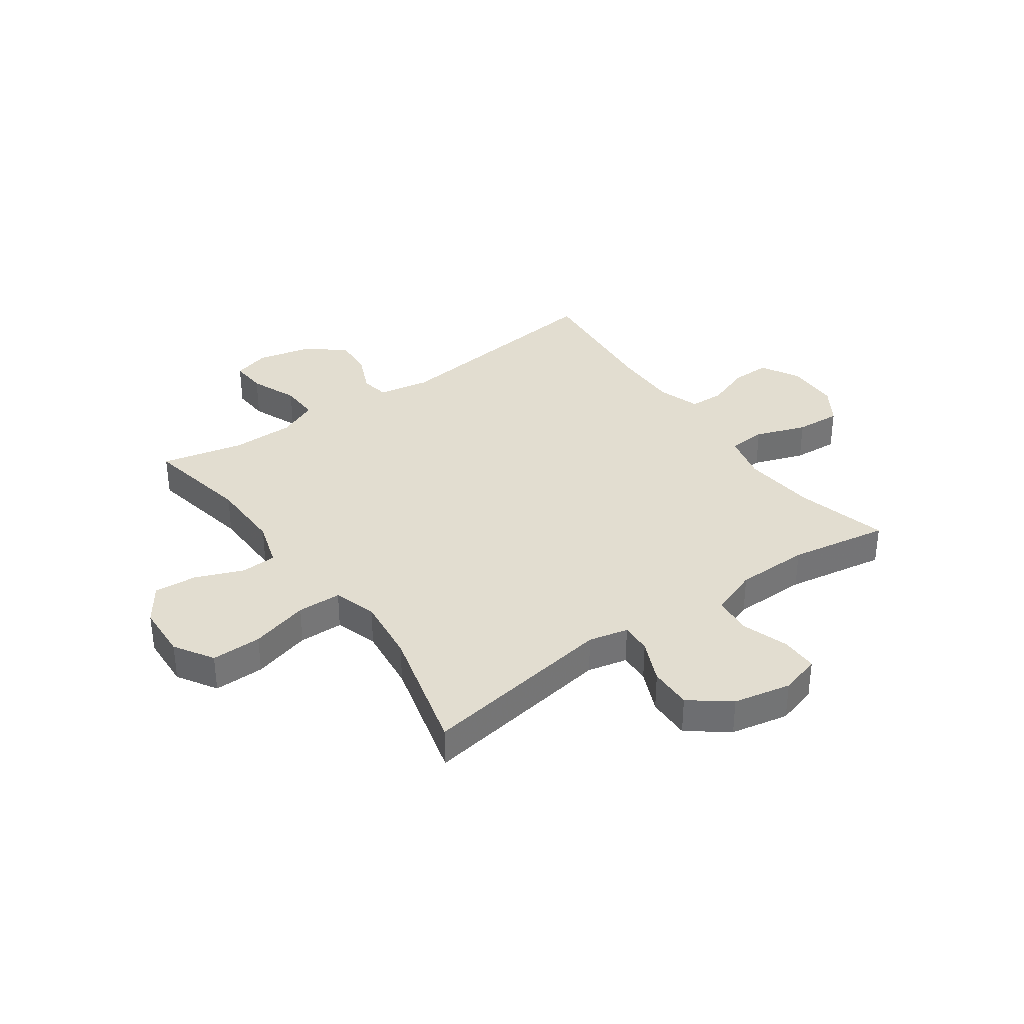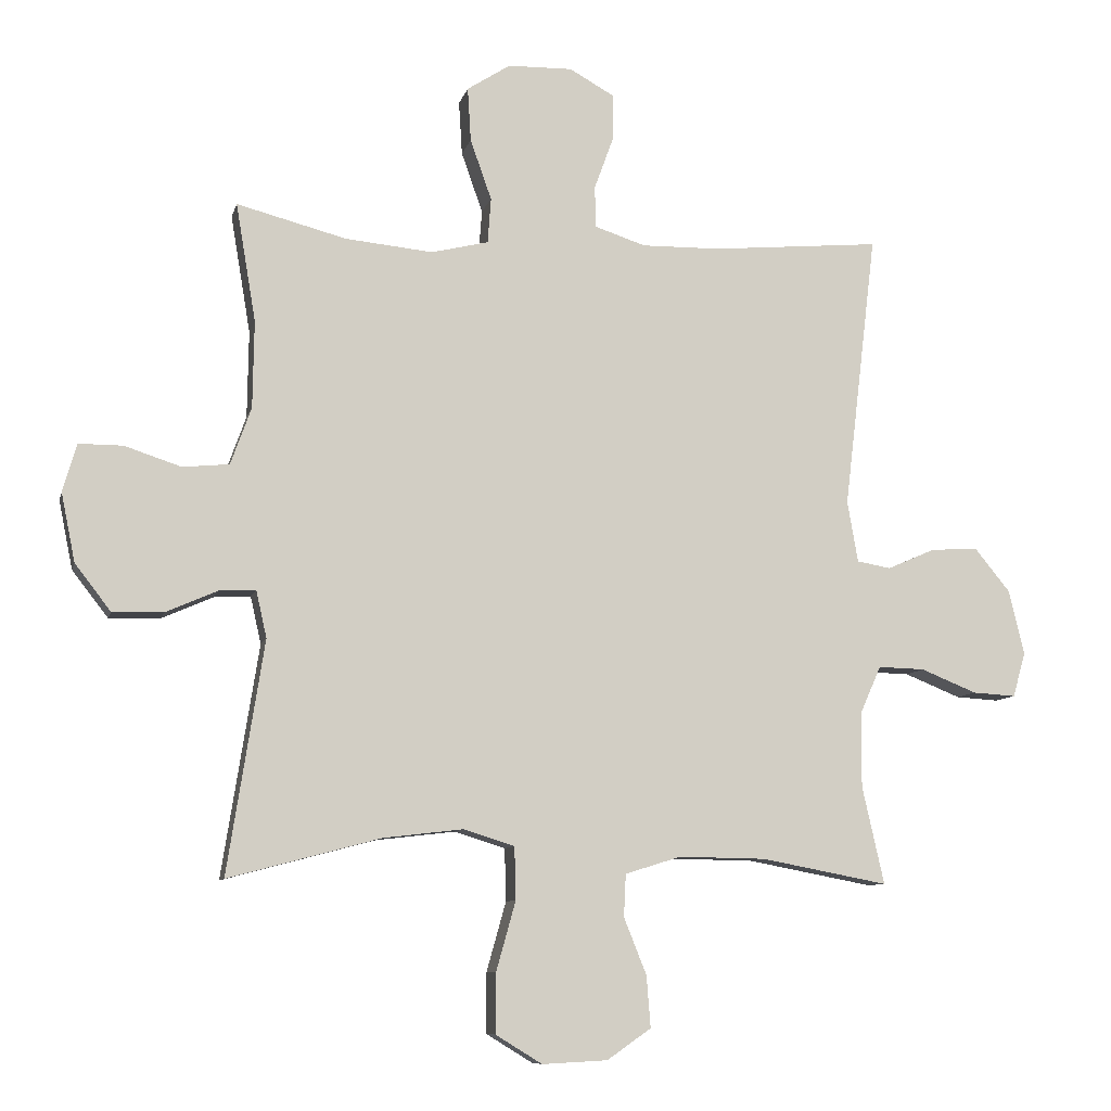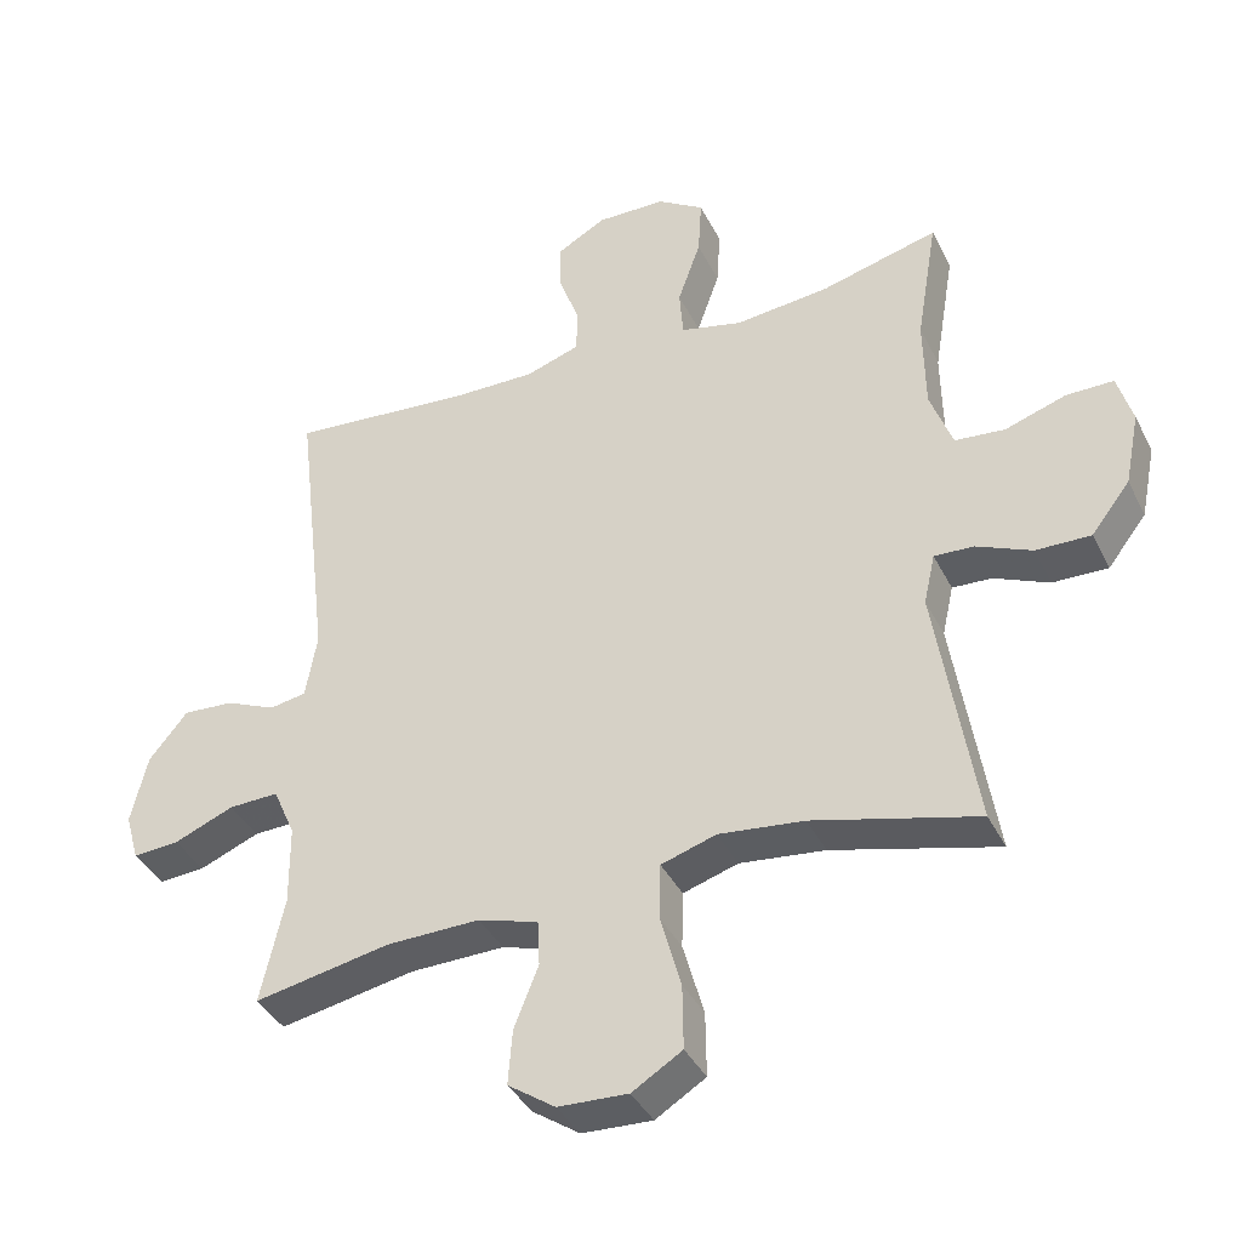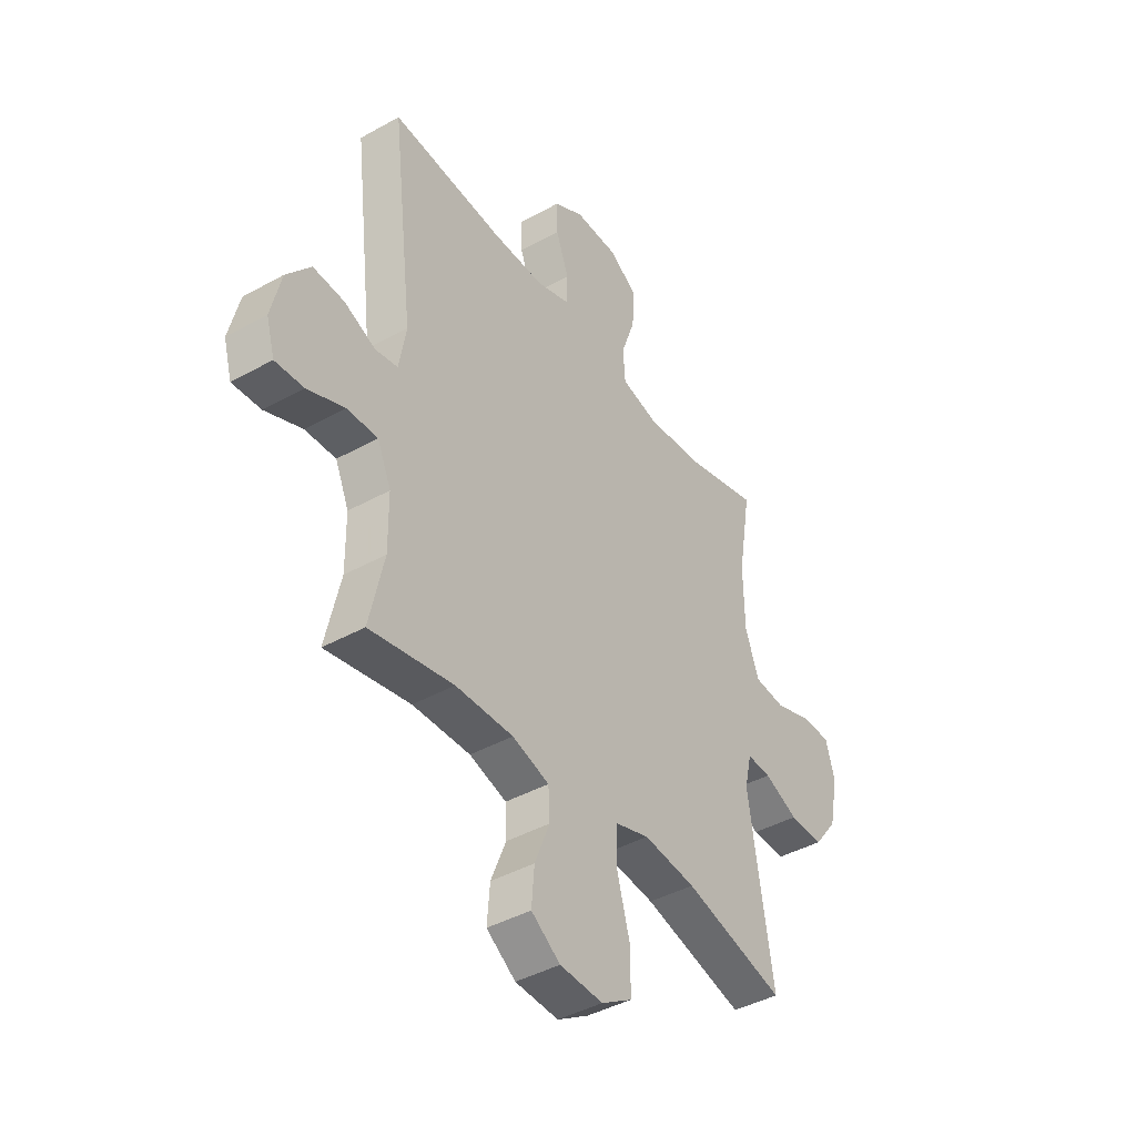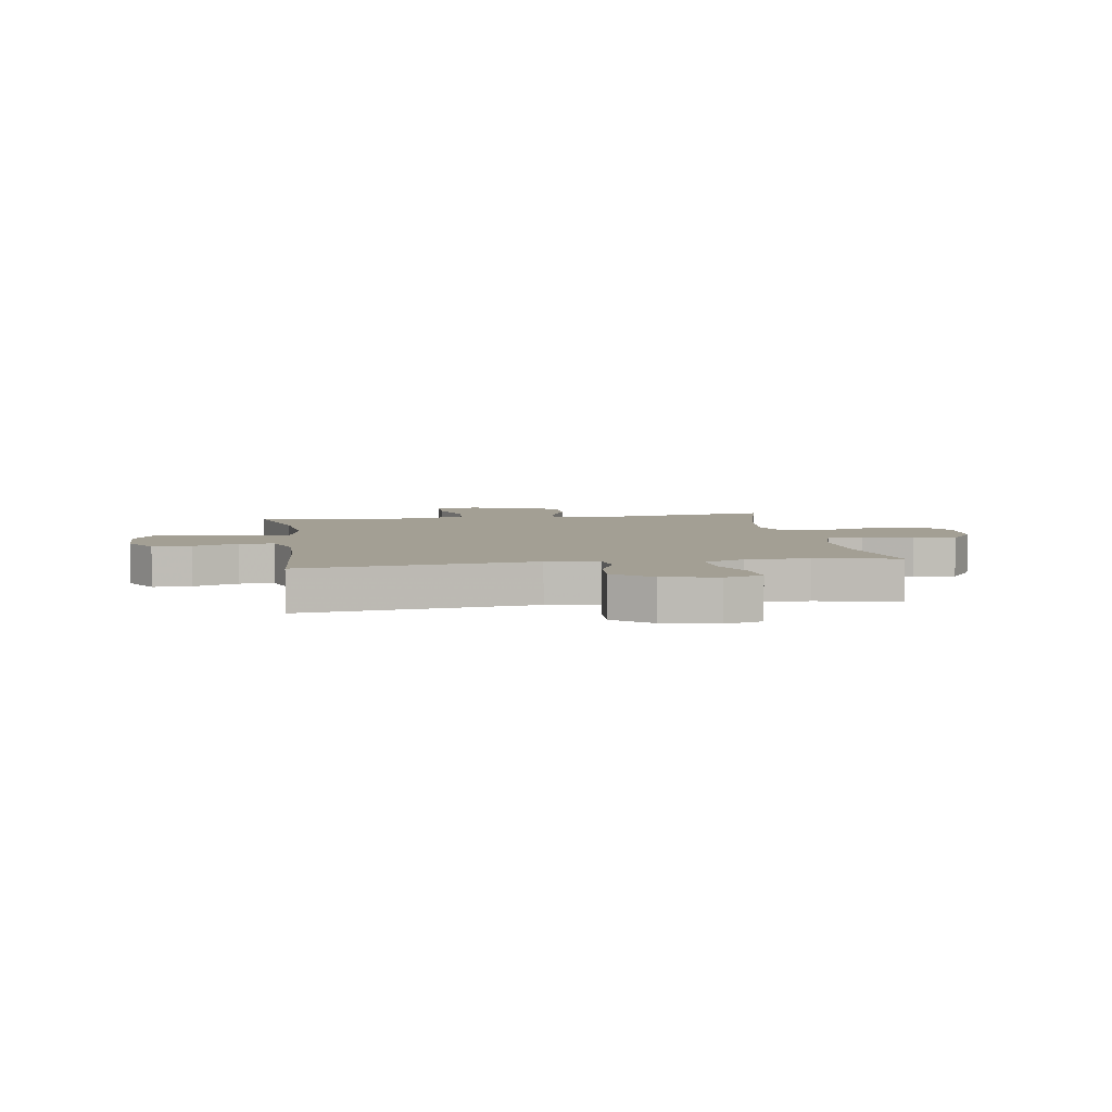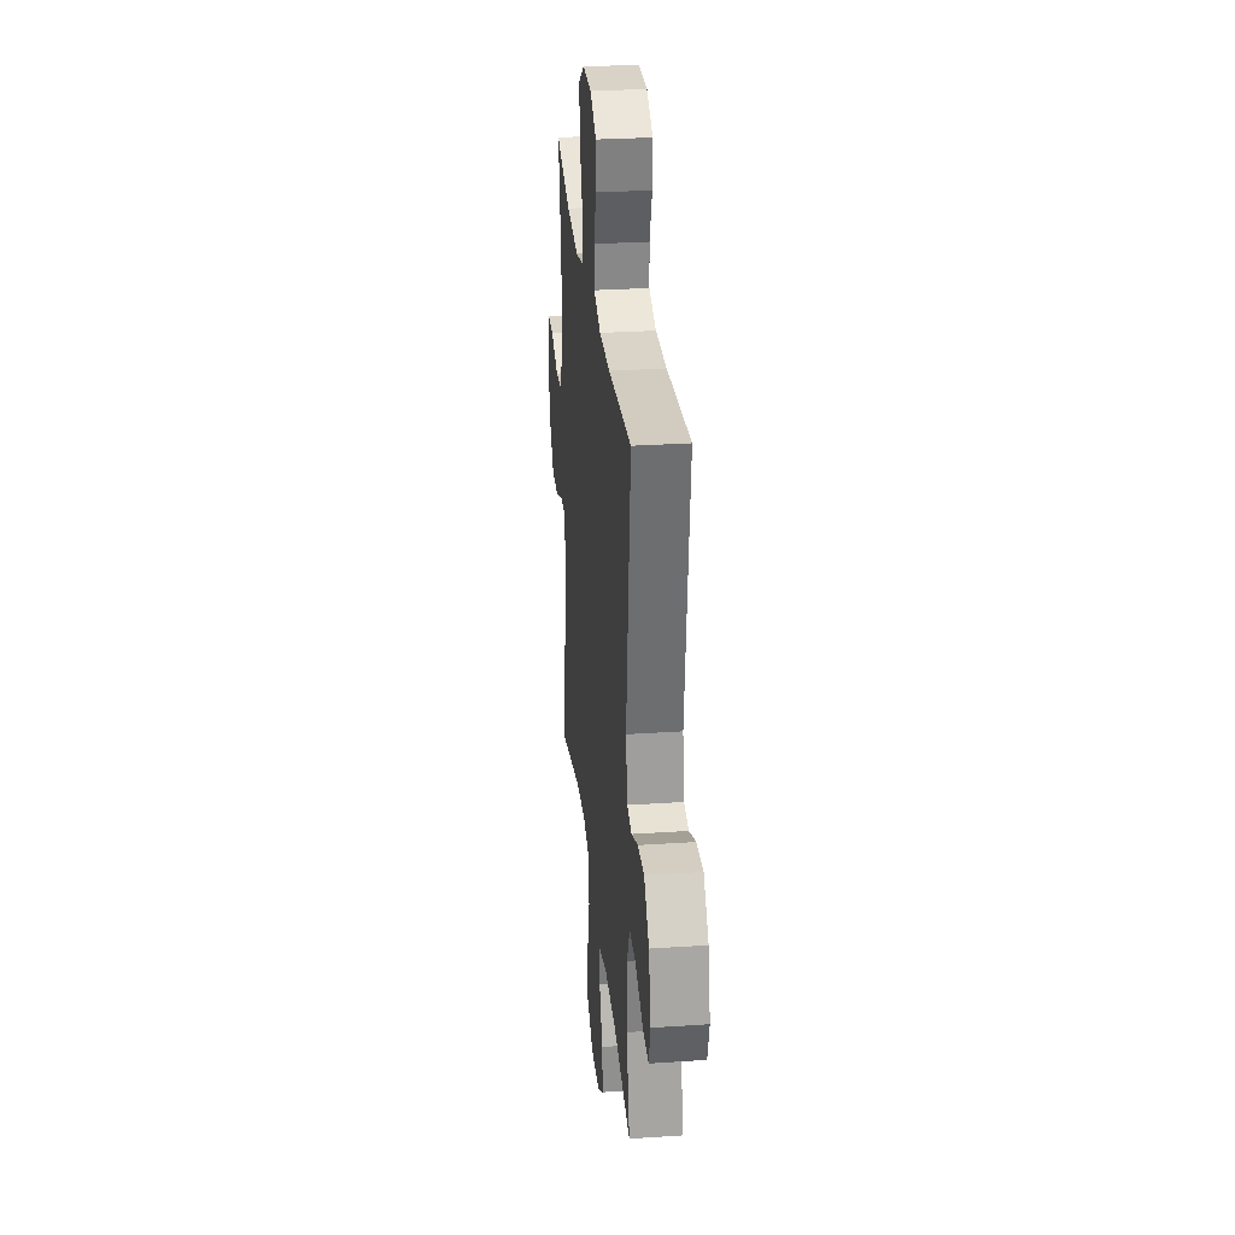
<metadata>
{"format":"obj","ext":"obj","renderer":"f3d","projection":"perspective","resolution":1024,"background":"white","views":[{"elev":35.4,"azim":-125.4,"up":"+Y"},{"elev":-8.8,"azim":-13.0,"up":"+Z"},{"elev":-39.0,"azim":-155.5,"up":"+Z"},{"elev":-41.9,"azim":123.9,"up":"+Z"},{"elev":5.4,"azim":80.8,"up":"+Y"},{"elev":29.4,"azim":84.3,"up":"+Z"}]}
</metadata>
<code>
v 0.5 0.07 0.5
v 0.451 0.07 0.086
v 0.467 0.07 -0.006
v 0.518 0.07 -0.015
v 0.589 0.07 0.016
v 0.66 0.07 0.021
v 0.714 0.07 -0.045
v 0.737 0.07 -0.142
v 0.718 0.07 -0.209
v 0.653 0.07 -0.205
v 0.569 0.07 -0.171
v 0.499 0.07 -0.169
v 0.468 0.07 -0.24
v 0.467 0.07 -0.353
v 0.5 0.07 -0.5
v 0.31 0.07 -0.464
v 0.179 0.07 -0.462
v 0.095 0.07 -0.488
v 0.092 0.07 -0.552
v 0.126 0.07 -0.637
v 0.132 0.07 -0.714
v 0.066 0.07 -0.76
v -0.032 0.07 -0.765
v -0.102 0.07 -0.722
v -0.101 0.07 -0.632
v -0.072 0.07 -0.528
v -0.074 0.07 -0.449
v -0.151 0.07 -0.425
v -0.27 0.07 -0.439
v -0.5 0.07 -0.5
v -0.445 0.07 -0.151
v -0.461 0.07 -0.08
v -0.516 0.07 -0.083
v -0.593 0.07 -0.117
v -0.67 0.07 -0.119
v -0.724 0.07 -0.049
v -0.745 0.07 0.054
v -0.724 0.07 0.126
v -0.658 0.07 0.126
v -0.573 0.07 0.098
v -0.503 0.07 0.105
v -0.472 0.07 0.191
v -0.47 0.07 0.322
v -0.5 0.07 0.5
v -0.336 0.07 0.457
v -0.204 0.07 0.444
v -0.118 0.07 0.465
v -0.113 0.07 0.533
v -0.145 0.07 0.624
v -0.15 0.07 0.705
v -0.085 0.07 0.747
v 0.012 0.07 0.749
v 0.08 0.07 0.711
v 0.079 0.07 0.642
v 0.05 0.07 0.562
v 0.052 0.07 0.5
v 0.128 0.07 0.475
v 0.246 0.07 0.477
v 0.5 0 0.5
v 0.451 0 0.086
v 0.467 0 -0.006
v 0.518 0 -0.015
v 0.589 0 0.016
v 0.66 0 0.021
v 0.714 0 -0.045
v 0.737 0 -0.142
v 0.718 0 -0.209
v 0.653 0 -0.205
v 0.569 0 -0.171
v 0.499 0 -0.169
v 0.468 0 -0.24
v 0.467 0 -0.353
v 0.5 0 -0.5
v 0.31 0 -0.464
v 0.179 0 -0.462
v 0.095 0 -0.488
v 0.092 0 -0.552
v 0.126 0 -0.637
v 0.132 0 -0.714
v 0.066 0 -0.76
v -0.032 0 -0.765
v -0.102 0 -0.722
v -0.101 0 -0.632
v -0.072 0 -0.528
v -0.074 0 -0.449
v -0.151 0 -0.425
v -0.27 0 -0.439
v -0.5 0 -0.5
v -0.445 0 -0.151
v -0.461 0 -0.08
v -0.516 0 -0.083
v -0.593 0 -0.117
v -0.67 0 -0.119
v -0.724 0 -0.049
v -0.745 0 0.054
v -0.724 0 0.126
v -0.658 0 0.126
v -0.573 0 0.098
v -0.503 0 0.105
v -0.472 0 0.191
v -0.47 0 0.322
v -0.5 0 0.5
v -0.336 0 0.457
v -0.204 0 0.444
v -0.118 0 0.465
v -0.113 0 0.533
v -0.145 0 0.624
v -0.15 0 0.705
v -0.085 0 0.747
v 0.012 0 0.749
v 0.08 0 0.711
v 0.079 0 0.642
v 0.05 0 0.562
v 0.052 0 0.5
v 0.128 0 0.475
v 0.246 0 0.477
f 53 54 55
f 52 53 55
f 51 52 55
f 50 51 55
f 49 50 55
f 48 49 55
f 47 48 55 56
f 46 47 56 57
f 43 44 45
f 42 43 45 46
f 46 57 58
f 42 46 58
f 41 42 58
f 38 39 40
f 37 38 40
f 36 37 40
f 35 36 40
f 34 35 40
f 33 34 40
f 32 33 40 41
f 29 30 31
f 28 29 31 32
f 58 1 2
f 41 58 2
f 32 41 2
f 28 32 2
f 27 28 2
f 24 25 26
f 23 24 26
f 22 23 26
f 21 22 26
f 20 21 26
f 19 20 26
f 14 15 16
f 13 14 16 17
f 12 13 17 18
f 9 10 11
f 8 9 11
f 7 8 11
f 6 7 11
f 5 6 11
f 4 5 11
f 3 4 11 12
f 26 27 2 3
f 18 19 26
f 3 12 18 26
f 113 112 111
f 113 111 110
f 113 110 109
f 113 109 108
f 113 108 107
f 113 107 106
f 114 113 106 105
f 115 114 105 104
f 103 102 101
f 104 103 101 100
f 116 115 104
f 116 104 100
f 116 100 99
f 98 97 96
f 98 96 95
f 98 95 94
f 98 94 93
f 98 93 92
f 98 92 91
f 99 98 91 90
f 89 88 87
f 90 89 87 86
f 60 59 116
f 60 116 99
f 60 99 90
f 60 90 86
f 60 86 85
f 84 83 82
f 84 82 81
f 84 81 80
f 84 80 79
f 84 79 78
f 84 78 77
f 74 73 72
f 75 74 72 71
f 76 75 71 70
f 69 68 67
f 69 67 66
f 69 66 65
f 69 65 64
f 69 64 63
f 69 63 62
f 70 69 62 61
f 61 60 85 84
f 84 77 76
f 84 76 70 61
f 1 59 60 2
f 2 60 61 3
f 3 61 62 4
f 4 62 63 5
f 5 63 64 6
f 6 64 65 7
f 7 65 66 8
f 8 66 67 9
f 9 67 68 10
f 10 68 69 11
f 11 69 70 12
f 12 70 71 13
f 13 71 72 14
f 14 72 73 15
f 15 73 74 16
f 16 74 75 17
f 17 75 76 18
f 18 76 77 19
f 19 77 78 20
f 20 78 79 21
f 21 79 80 22
f 22 80 81 23
f 23 81 82 24
f 24 82 83 25
f 25 83 84 26
f 26 84 85 27
f 27 85 86 28
f 28 86 87 29
f 29 87 88 30
f 30 88 89 31
f 31 89 90 32
f 32 90 91 33
f 33 91 92 34
f 34 92 93 35
f 35 93 94 36
f 36 94 95 37
f 37 95 96 38
f 38 96 97 39
f 39 97 98 40
f 40 98 99 41
f 41 99 100 42
f 42 100 101 43
f 43 101 102 44
f 44 102 103 45
f 45 103 104 46
f 46 104 105 47
f 47 105 106 48
f 48 106 107 49
f 49 107 108 50
f 50 108 109 51
f 51 109 110 52
f 52 110 111 53
f 53 111 112 54
f 54 112 113 55
f 55 113 114 56
f 56 114 115 57
f 57 115 116 58
f 58 116 59 1

</code>
